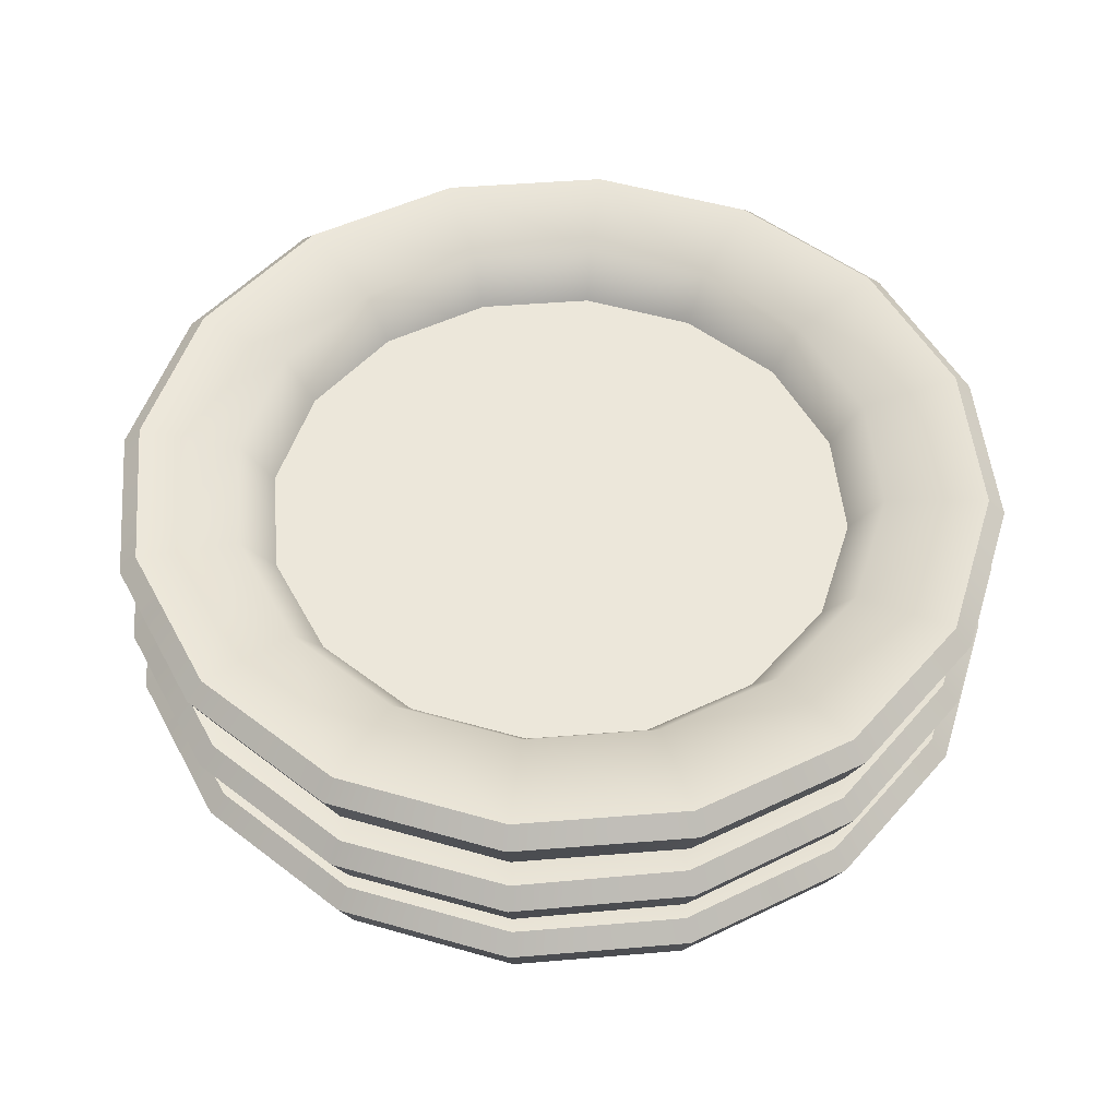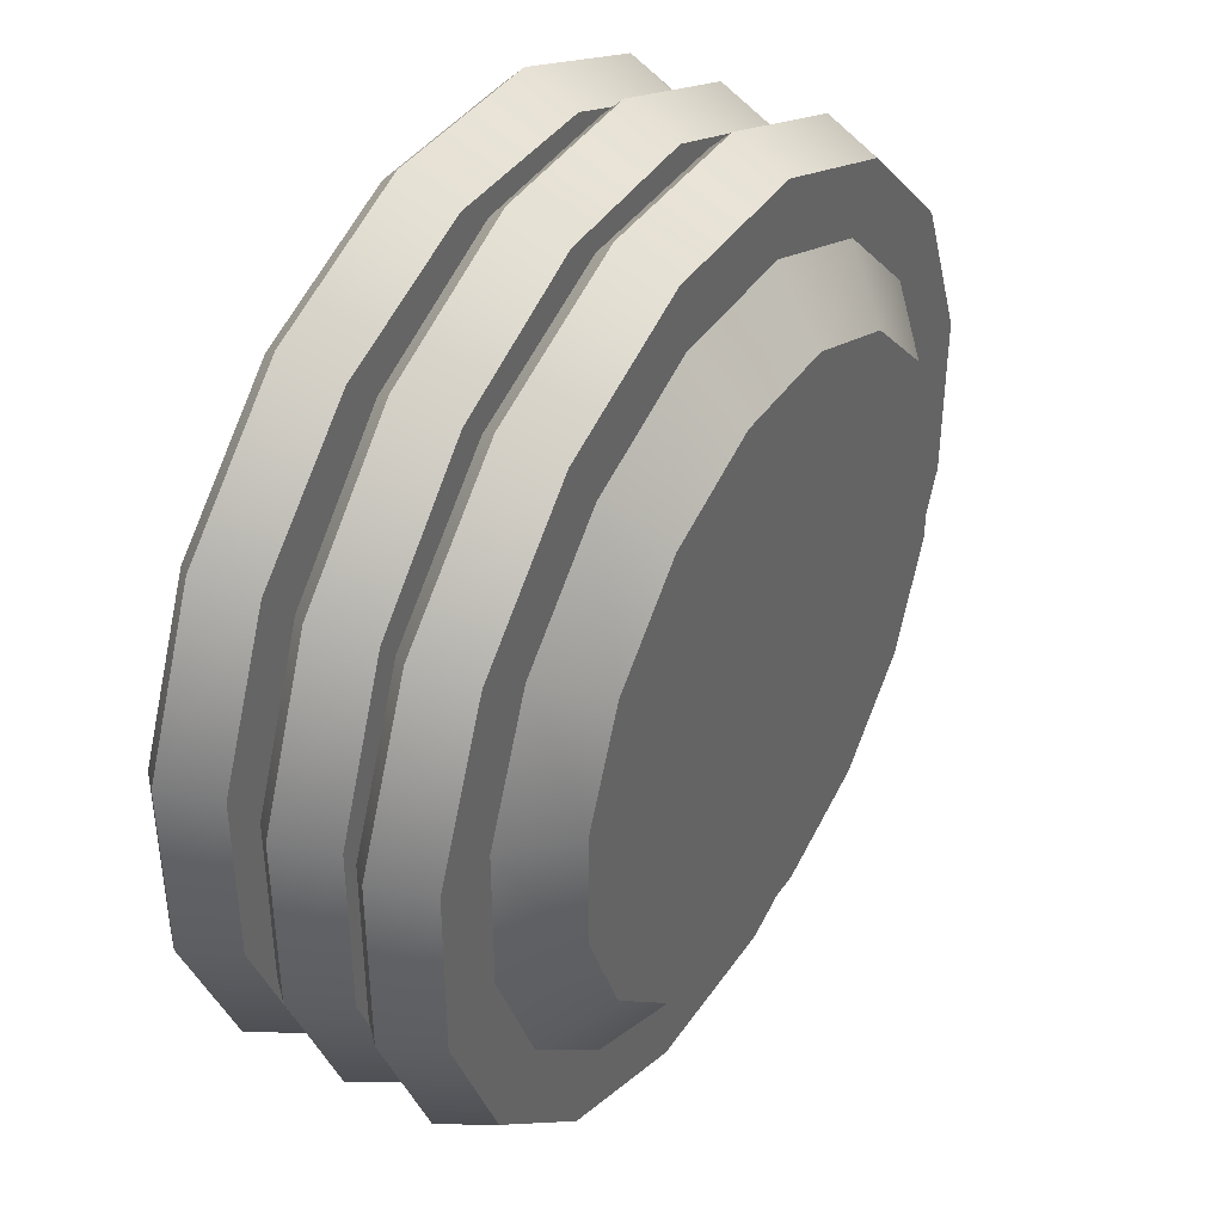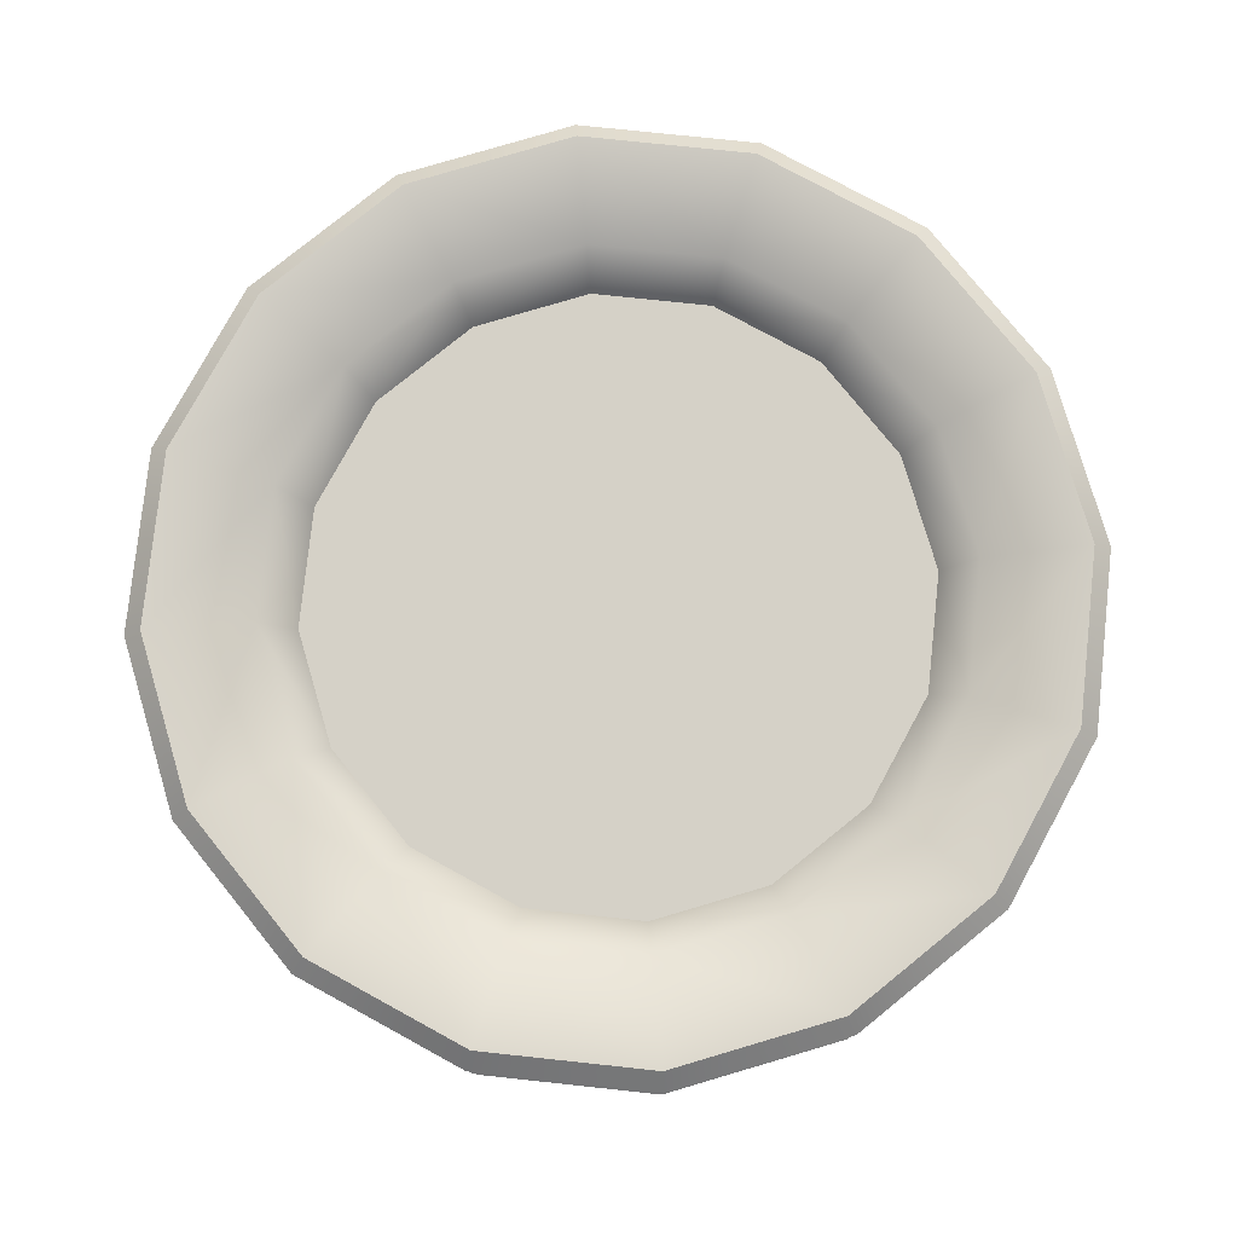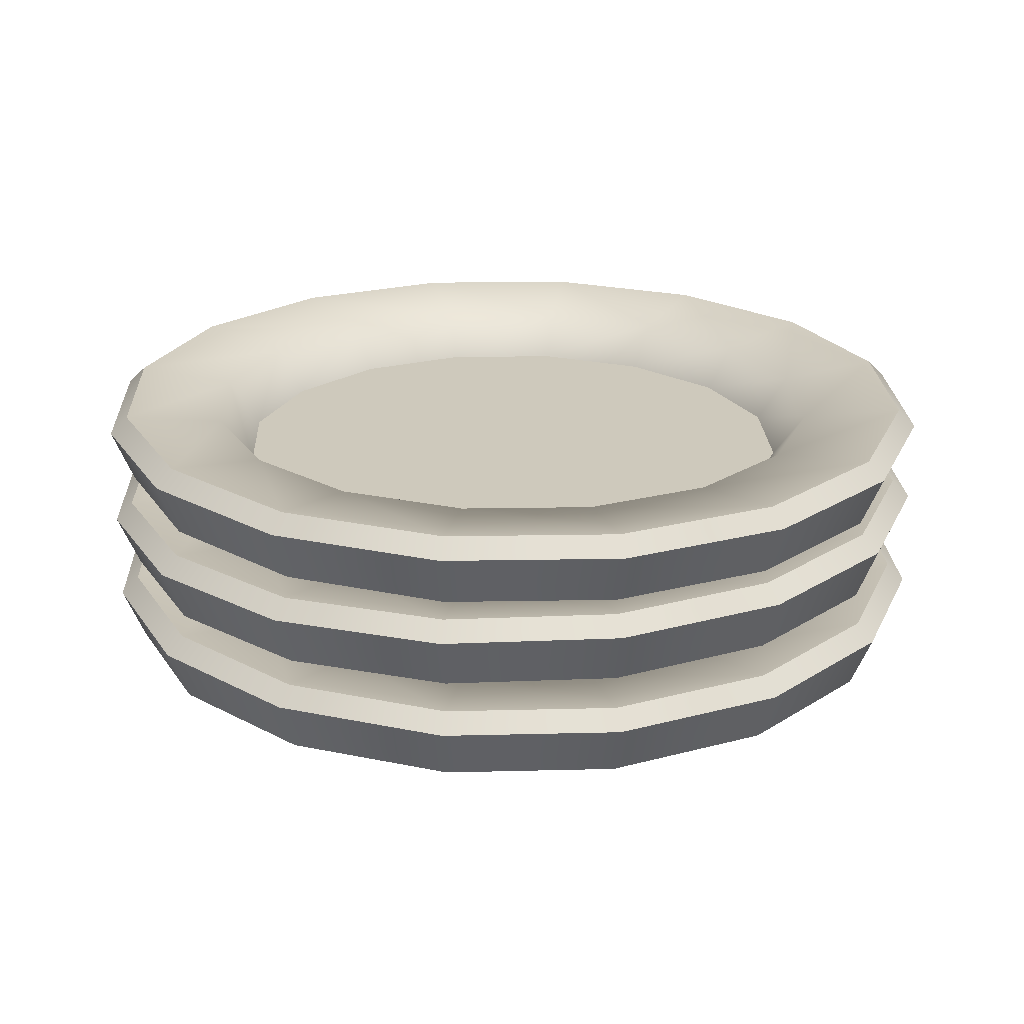
<metadata>
{"format":"obj","ext":"obj","renderer":"f3d","projection":"perspective","resolution":1024,"background":"white","views":[{"elev":51.2,"azim":-50.2,"up":"+Y"},{"elev":40.7,"azim":-59.0,"up":"+Z"},{"elev":79.1,"azim":-151.4,"up":"+Y"},{"elev":22.2,"azim":42.5,"up":"+Y"}]}
</metadata>
<code>
o plate_stacked
v 0.05976 0.04 -0.3004
v 0.0547 0.08899 -0.275
v 0.1702 0.04 -0.2547
v 0.1558 0.08899 -0.2331
v 0.2547 0.04 -0.1702
v 0.2331 0.08899 -0.1558
v 0.3004 0.04 -0.05976
v 0.275 0.08899 -0.0547
v 0.3004 0.04 0.05976
v 0.275 0.08899 0.0547
v 0.2547 0.04 0.1702
v 0.2331 0.08899 0.1558
v 0.1702 0.04 0.2547
v 0.1558 0.08899 0.2331
v 0.05976 0.04 0.3004
v 0.0547 0.08899 0.275
v -0.05976 0.04 0.3004
v -0.0547 0.08899 0.275
v -0.1702 0.04 0.2547
v -0.1558 0.08899 0.2331
v -0.2547 0.04 0.1702
v -0.2331 0.08899 0.1558
v -0.3004 0.04 0.05976
v -0.275 0.08899 0.0547
v -0.3004 0.04 -0.05976
v -0.275 0.08899 -0.0547
v -0.2547 0.04 -0.1702
v -0.2331 0.08899 -0.1558
v -0.1702 0.04 -0.2547
v -0.1558 0.08899 -0.2331
v -0.05976 0.04 -0.3004
v -0.0547 0.08899 -0.275
v 0.07086 0.04 -0.3563
v 0.2018 0.04 -0.302
v 0.302 0.04 -0.2018
v 0.3563 0.04 -0.07086
v 0.3563 0.04 0.07086
v 0.302 0.04 0.2018
v 0.2018 0.04 0.302
v 0.07086 0.04 0.3563
v -0.07086 0.04 0.3563
v -0.2018 0.04 0.302
v -0.302 0.04 0.2018
v -0.3563 0.04 0.07086
v -0.3563 0.04 -0.07086
v -0.302 0.04 -0.2018
v -0.2018 0.04 -0.302
v -0.07086 0.04 -0.3563
v -0 0 0
v 0.04923 0 -0.2475
v 0.1402 0 -0.2098
v 0.2098 0 -0.1402
v 0.2475 0 -0.04923
v 0.2475 0 0.04923
v 0.2098 0 0.1402
v 0.1402 0 0.2098
v 0.04923 0 0.2475
v -0.04923 0 0.2475
v -0.1402 0 0.2098
v -0.2098 0 0.1402
v -0.2475 0 0.04923
v -0.2475 0 -0.04923
v -0.2098 0 -0.1402
v -0.1402 0 -0.2098
v -0.04923 0 -0.2475
v 0.2039 0.1 -0.3052
v 0.2124 0.085 -0.3179
v 0.07459 0.085 -0.375
v 0.07161 0.1 -0.36
v 0.3052 0.1 -0.2039
v 0.3179 0.085 -0.2124
v 0.36 0.1 -0.07161
v 0.375 0.085 -0.07459
v 0.36 0.1 0.07161
v 0.375 0.085 0.07459
v 0.3052 0.1 0.2039
v 0.3179 0.085 0.2124
v 0.2039 0.1 0.3052
v 0.2124 0.085 0.3179
v 0.07161 0.1 0.36
v 0.07459 0.085 0.375
v -0.07161 0.1 0.36
v -0.07459 0.085 0.375
v -0.2039 0.1 0.3052
v -0.2124 0.085 0.3179
v -0.3052 0.1 0.2039
v -0.3179 0.085 0.2124
v -0.36 0.1 0.07161
v -0.375 0.085 0.07459
v -0.36 0.1 -0.07161
v -0.375 0.085 -0.07459
v -0.3052 0.1 -0.2039
v -0.3179 0.085 -0.2124
v -0.2039 0.1 -0.3052
v -0.2124 0.085 -0.3179
v -0.07161 0.1 -0.36
v -0.07459 0.085 -0.375
v -0 0.05 0
v 8.5e-05 0.13 0
v -0.07519 0.1635 -0.375
v -0.07251 0.1786 -0.36
v -0.213 0.1608 -0.3179
v -0.2048 0.1759 -0.3052
v -0.3185 0.1587 -0.2124
v -0.306 0.1739 -0.2039
v -0.3755 0.1575 -0.07459
v -0.3608 0.1728 -0.07161
v -0.3755 0.1575 0.07459
v -0.3608 0.1728 0.07161
v -0.3185 0.1587 0.2124
v -0.306 0.1739 0.2039
v -0.213 0.1608 0.3179
v -0.2048 0.1759 0.3052
v -0.07519 0.1635 0.375
v -0.07251 0.1786 0.36
v 0.07397 0.1665 0.375
v 0.07068 0.1814 0.36
v 0.2118 0.1692 0.3179
v 0.203 0.1841 0.3052
v 0.3172 0.1713 0.2124
v 0.3042 0.1861 0.2039
v 0.3743 0.1725 0.07459
v 0.359 0.1872 0.07161
v 0.3743 0.1725 -0.07459
v 0.359 0.1872 -0.07161
v 0.3172 0.1713 -0.2124
v 0.3042 0.1861 -0.2039
v 0.07068 0.1814 -0.36
v 0.07397 0.1665 -0.375
v 0.2118 0.1692 -0.3179
v 0.203 0.1841 -0.3052
v -0.04814 0.07903 -0.2475
v -0.1391 0.07722 -0.2098
v -0.2087 0.07583 -0.1402
v -0.2464 0.07508 -0.04923
v -0.2464 0.07508 0.04923
v -0.2087 0.07583 0.1402
v -0.1391 0.07722 0.2098
v -0.04814 0.07903 0.2475
v 0.0503 0.08099 0.2475
v 0.1413 0.08281 0.2098
v 0.2109 0.0842 0.1402
v 0.2485 0.08495 0.04923
v 0.2485 0.08495 -0.04923
v 0.2109 0.0842 -0.1402
v 0.1413 0.08281 -0.2098
v 0.0503 0.08099 -0.2475
v 0.001083 0.08001 0
v -0.07056 0.1186 -0.3563
v -0.2015 0.116 -0.302
v -0.3017 0.114 -0.2018
v -0.3559 0.1129 -0.07086
v -0.3559 0.1129 0.07086
v -0.3017 0.114 0.2018
v -0.2015 0.116 0.302
v -0.07056 0.1186 0.3563
v 0.07113 0.1214 0.3563
v 0.202 0.124 0.302
v 0.3022 0.126 0.2018
v 0.3565 0.1271 0.07086
v 0.3565 0.1271 -0.07086
v 0.3022 0.126 -0.2018
v 0.202 0.124 -0.302
v 0.07113 0.1214 -0.3563
v -0.05538 0.1679 -0.275
v -0.05946 0.1188 -0.3004
v -0.1564 0.1659 -0.2331
v -0.1699 0.1166 -0.2547
v -0.2338 0.1643 -0.1558
v -0.2544 0.1149 -0.1702
v -0.2756 0.1635 -0.0547
v -0.3001 0.114 -0.05976
v -0.2756 0.1635 0.0547
v -0.3001 0.114 0.05976
v -0.2338 0.1643 0.1558
v -0.2544 0.1149 0.1702
v -0.1564 0.1659 0.2331
v -0.1699 0.1166 0.2547
v -0.05538 0.1679 0.275
v -0.05946 0.1188 0.3004
v 0.054 0.1701 0.275
v 0.06003 0.1212 0.3004
v 0.1551 0.1721 0.2331
v 0.1704 0.1234 0.2547
v 0.2324 0.1736 0.1558
v 0.2549 0.1251 0.1702
v 0.2743 0.1745 0.0547
v 0.3007 0.126 0.05976
v 0.2743 0.1745 -0.0547
v 0.3007 0.126 -0.05976
v 0.2324 0.1736 -0.1558
v 0.2549 0.1251 -0.1702
v 0.1551 0.1721 -0.2331
v 0.1704 0.1234 -0.2547
v 0.054 0.1701 -0.275
v 0.06003 0.1212 -0.3004
v -3.3e-05 0.21 0
v -0.07435 0.2456 -0.375
v -0.07125 0.2606 -0.36
v -0.2122 0.2467 -0.3179
v -0.2036 0.2616 -0.3052
v -0.3177 0.2475 -0.2124
v -0.3048 0.2624 -0.2039
v -0.3747 0.248 -0.07459
v -0.3596 0.2628 -0.07161
v -0.3747 0.248 0.07459
v -0.3596 0.2628 0.07161
v -0.3177 0.2475 0.2124
v -0.3048 0.2624 0.2039
v -0.2122 0.2467 0.3179
v -0.2036 0.2616 0.3052
v -0.07435 0.2456 0.375
v -0.07125 0.2606 0.36
v 0.07483 0.2444 0.375
v 0.07197 0.2594 0.36
v 0.2127 0.2433 0.3179
v 0.2043 0.2584 0.3052
v 0.3181 0.2425 0.2124
v 0.3055 0.2576 0.2039
v 0.3752 0.242 0.07459
v 0.3604 0.2572 0.07161
v 0.3752 0.242 -0.07459
v 0.3604 0.2572 -0.07161
v 0.3181 0.2425 -0.2124
v 0.3055 0.2576 -0.2039
v 0.07197 0.2594 -0.36
v 0.07483 0.2444 -0.375
v 0.2127 0.2433 -0.3179
v 0.2043 0.2584 -0.3052
v -0.04966 0.1604 -0.2475
v -0.1406 0.1611 -0.2098
v -0.2102 0.1617 -0.1402
v -0.2479 0.162 -0.04923
v -0.2479 0.162 0.04923
v -0.2102 0.1617 0.1402
v -0.1406 0.1611 0.2098
v -0.04966 0.1604 0.2475
v 0.0488 0.1596 0.2475
v 0.1398 0.1589 0.2098
v 0.2094 0.1583 0.1402
v 0.2471 0.1581 0.04923
v 0.2471 0.1581 -0.04923
v 0.2094 0.1583 -0.1402
v 0.1398 0.1589 -0.2098
v 0.0488 0.1596 -0.2475
v -0.000427 0.16 0
v -0.07097 0.2006 -0.3563
v -0.2019 0.2016 -0.302
v -0.3021 0.2024 -0.2018
v -0.3564 0.2028 -0.07086
v -0.3564 0.2028 0.07086
v -0.3021 0.2024 0.2018
v -0.2019 0.2016 0.302
v -0.07097 0.2006 0.3563
v 0.07075 0.1994 0.3563
v 0.2017 0.1984 0.302
v 0.3019 0.1976 0.2018
v 0.3561 0.1972 0.07086
v 0.3561 0.1972 -0.07086
v 0.3019 0.1976 -0.2018
v 0.2017 0.1984 -0.302
v 0.07075 0.1994 -0.3563
v -0.05443 0.2494 -0.275
v -0.05987 0.2005 -0.3004
v -0.1555 0.2502 -0.2331
v -0.1703 0.2013 -0.2547
v -0.2329 0.2508 -0.1558
v -0.2548 0.202 -0.1702
v -0.2747 0.2512 -0.0547
v -0.3005 0.2024 -0.05976
v -0.2747 0.2512 0.0547
v -0.3005 0.2024 0.05976
v -0.2329 0.2508 0.1558
v -0.2548 0.202 0.1702
v -0.1555 0.2502 0.2331
v -0.1703 0.2013 0.2547
v -0.05443 0.2494 0.275
v -0.05987 0.2005 0.3004
v 0.05497 0.2486 0.275
v 0.05965 0.1995 0.3004
v 0.156 0.2478 0.2331
v 0.1701 0.1987 0.2547
v 0.2334 0.2472 0.1558
v 0.2546 0.198 0.1702
v 0.2753 0.2468 0.0547
v 0.3003 0.1976 0.05976
v 0.2753 0.2468 -0.0547
v 0.3003 0.1976 -0.05976
v 0.2334 0.2472 -0.1558
v 0.2546 0.198 -0.1702
v 0.156 0.2478 -0.2331
v 0.1701 0.1987 -0.2547
v 0.05497 0.2486 -0.275
v 0.05965 0.1995 -0.3004
v -0.1402 0.2111 -0.2098
v -0.2098 0.2117 -0.1402
v -0.04926 0.2104 0.2475
v 0.0492 0.2096 0.2475
v 0.2475 0.2081 -0.04923
v 0.2098 0.2083 -0.1402
v 0.1402 0.2089 -0.2098
v 0.0492 0.2096 -0.2475
v 0.1402 0.2089 0.2098
v -0.04926 0.2104 -0.2475
v -0.2475 0.2119 -0.04923
v -0.2475 0.2119 0.04923
v -0.2098 0.2117 0.1402
v -0.1402 0.2111 0.2098
v 0.2098 0.2083 0.1402
v 0.2475 0.2081 0.04923
v -0.1401 0.1272 -0.2098
v -0.2097 0.1258 -0.1402
v -0.04914 0.129 0.2475
v 0.04931 0.131 0.2475
v 0.2475 0.1349 -0.04923
v 0.2099 0.1342 -0.1402
v 0.1403 0.1328 -0.2098
v 0.04931 0.131 -0.2475
v 0.1403 0.1328 0.2098
v -0.04914 0.129 -0.2475
v -0.2474 0.1251 -0.04923
v -0.2474 0.1251 0.04923
v -0.2097 0.1258 0.1402
v -0.1401 0.1272 0.2098
v 0.2099 0.1342 0.1402
v 0.2475 0.1349 0.04923
v 0.1402 0.05 -0.2098
v 0.04923 0.05 -0.2475
v 0.2098 0.05 -0.1402
v 0.2475 0.05 -0.04923
v 0.2475 0.05 0.04923
v 0.2098 0.05 0.1402
v 0.1402 0.05 0.2098
v 0.04923 0.05 0.2475
v -0.04923 0.05 0.2475
v -0.1402 0.05 0.2098
v -0.2098 0.05 0.1402
v -0.2475 0.05 0.04923
v -0.2475 0.05 -0.04923
v -0.2098 0.05 -0.1402
v -0.1402 0.05 -0.2098
v -0.04923 0.05 -0.2475
f 34 67 71 35
f 26 24 338 339
f 15 17 58 57
f 33 68 67 34
f 48 97 68 33
f 36 73 75 37
f 37 75 77 38
f 38 77 79 39
f 39 79 81 40
f 40 81 83 41
f 41 83 85 42
f 42 85 87 43
f 43 87 89 44
f 44 89 91 45
f 45 91 93 46
f 46 93 95 47
f 47 95 97 48
f 35 71 73 36
f 3 1 33 34
f 5 3 34 35
f 7 5 35 36
f 9 7 36 37
f 11 9 37 38
f 13 11 38 39
f 15 13 39 40
f 17 15 40 41
f 19 17 41 42
f 21 19 42 43
f 23 21 43 44
f 25 23 44 45
f 27 25 45 46
f 29 27 46 47
f 31 29 47 48
f 1 31 48 33
f 1 3 51 50
f 31 1 50 65
f 17 19 59 58
f 3 5 52 51
f 19 21 60 59
f 5 7 53 52
f 21 23 61 60
f 7 9 54 53
f 23 25 62 61
f 9 11 55 54
f 25 27 63 62
f 11 13 56 55
f 27 29 64 63
f 13 15 57 56
f 29 31 65 64
f 12 10 331 332
f 28 26 339 340
f 14 12 332 333
f 30 28 340 341
f 16 14 333 334
f 32 30 341 342
f 18 16 334 335
f 4 2 328 327
f 2 32 342 328
f 20 18 335 336
f 6 4 327 329
f 22 20 336 337
f 8 6 329 330
f 24 22 337 338
f 10 8 330 331
f 49 50 51
f 49 51 52
f 49 52 53
f 49 53 54
f 49 54 55
f 49 55 56
f 49 56 57
f 49 57 58
f 49 58 59
f 49 59 60
f 49 60 61
f 49 61 62
f 49 62 63
f 49 63 64
f 49 64 65
f 49 65 50
f 67 68 69 66
f 71 67 66 70
f 73 71 70 72
f 75 73 72 74
f 77 75 74 76
f 79 77 76 78
f 81 79 78 80
f 83 81 80 82
f 85 83 82 84
f 87 85 84 86
f 89 87 86 88
f 91 89 88 90
f 93 91 90 92
f 95 93 92 94
f 97 95 94 96
f 68 97 96 69
f 4 66 69 2
f 2 69 96 32
f 32 96 94 30
f 30 94 92 28
f 28 92 90 26
f 26 90 88 24
f 24 88 86 22
f 22 86 84 20
f 20 84 82 18
f 18 82 80 16
f 16 80 78 14
f 14 78 76 12
f 12 76 74 10
f 10 74 72 8
f 8 72 70 6
f 6 70 66 4
f 187 189 315 326
f 185 187 326 325
f 176 174 136 137
f 148 141 140
f 130 129 128 131
f 126 130 131 127
f 148 134 133
f 148 136 135
f 148 140 139
f 148 144 143
f 148 146 145
f 148 132 147
f 148 145 144
f 148 143 142
f 148 139 138
f 148 147 146
f 188 186 142 143
f 148 135 134
f 186 188 160 159
f 188 190 161 160
f 190 192 162 161
f 148 133 132
f 180 182 157 156
f 182 184 158 157
f 184 186 159 158
f 124 126 127 125
f 166 168 150 149
f 172 174 153 152
f 174 176 154 153
f 192 190 144 145
f 186 184 141 142
f 184 182 140 141
f 183 185 325 319
f 196 194 146 147
f 167 169 312 311
f 168 166 132 133
f 170 168 133 134
f 190 188 143 144
f 194 192 145 146
f 166 196 147 132
f 196 166 149 164
f 174 172 135 136
f 178 176 137 138
f 180 178 138 139
f 148 137 136
f 160 122 120 159
f 159 120 118 158
f 158 118 116 157
f 157 116 114 156
f 182 180 139 140
f 164 129 130 163
f 152 106 104 151
f 151 104 102 150
f 172 170 134 135
f 170 172 152 151
f 176 178 155 154
f 169 171 321 312
f 162 126 124 161
f 150 102 100 149
f 148 142 141
f 148 138 137
f 192 194 163 162
f 194 196 164 163
f 168 170 151 150
f 178 180 156 155
f 149 100 129 164
f 161 124 122 160
f 154 110 108 153
f 153 108 106 152
f 163 130 126 162
f 171 173 322 321
f 156 114 112 155
f 155 112 110 154
f 112 114 115 113
f 165 167 311 320
f 179 181 314 313
f 195 165 320 318
f 191 193 317 316
f 175 177 324 323
f 173 175 323 322
f 181 183 319 314
f 177 179 313 324
f 122 124 125 123
f 120 122 123 121
f 118 120 121 119
f 114 116 117 115
f 110 112 113 111
f 108 110 111 109
f 104 106 107 105
f 106 108 109 107
f 116 118 119 117
f 193 195 318 317
f 189 191 316 315
f 102 104 105 103
f 100 102 103 101
f 129 100 101 128
f 193 131 128 195
f 195 128 101 165
f 165 101 103 167
f 167 103 105 169
f 169 105 107 171
f 171 107 109 173
f 173 109 111 175
f 175 111 113 177
f 177 113 115 179
f 179 115 117 181
f 181 117 119 183
f 183 119 121 185
f 185 121 123 187
f 187 123 125 189
f 189 125 127 191
f 191 127 131 193
f 285 287 299 310
f 283 285 310 309
f 274 272 234 235
f 246 239 238
f 228 227 226 229
f 224 228 229 225
f 246 232 231
f 246 234 233
f 246 238 237
f 246 242 241
f 246 244 243
f 246 230 245
f 246 243 242
f 246 241 240
f 246 237 236
f 246 245 244
f 286 284 240 241
f 246 233 232
f 284 286 258 257
f 286 288 259 258
f 288 290 260 259
f 246 231 230
f 278 280 255 254
f 280 282 256 255
f 282 284 257 256
f 222 224 225 223
f 264 266 248 247
f 270 272 251 250
f 272 274 252 251
f 290 288 242 243
f 284 282 239 240
f 282 280 238 239
f 281 283 309 303
f 294 292 244 245
f 265 267 296 295
f 266 264 230 231
f 268 266 231 232
f 288 286 241 242
f 292 290 243 244
f 264 294 245 230
f 294 264 247 262
f 272 270 233 234
f 276 274 235 236
f 278 276 236 237
f 246 235 234
f 258 220 218 257
f 257 218 216 256
f 256 216 214 255
f 255 214 212 254
f 280 278 237 238
f 262 227 228 261
f 250 204 202 249
f 249 202 200 248
f 270 268 232 233
f 268 270 250 249
f 274 276 253 252
f 267 269 305 296
f 260 224 222 259
f 248 200 198 247
f 246 240 239
f 246 236 235
f 290 292 261 260
f 292 294 262 261
f 266 268 249 248
f 276 278 254 253
f 247 198 227 262
f 259 222 220 258
f 252 208 206 251
f 251 206 204 250
f 261 228 224 260
f 269 271 306 305
f 254 212 210 253
f 253 210 208 252
f 210 212 213 211
f 263 265 295 304
f 277 279 298 297
f 293 263 304 302
f 289 291 301 300
f 273 275 308 307
f 271 273 307 306
f 279 281 303 298
f 275 277 297 308
f 220 222 223 221
f 218 220 221 219
f 216 218 219 217
f 212 214 215 213
f 208 210 211 209
f 206 208 209 207
f 202 204 205 203
f 204 206 207 205
f 214 216 217 215
f 291 293 302 301
f 287 289 300 299
f 200 202 203 201
f 198 200 201 199
f 227 198 199 226
f 291 229 226 293
f 293 226 199 263
f 263 199 201 265
f 265 201 203 267
f 267 203 205 269
f 269 205 207 271
f 271 207 209 273
f 273 209 211 275
f 275 211 213 277
f 277 213 215 279
f 279 215 217 281
f 281 217 219 283
f 283 219 221 285
f 285 221 223 287
f 287 223 225 289
f 289 225 229 291
f 197 295 296
f 197 297 298
f 197 299 300
f 197 301 302
f 197 298 303
f 197 300 301
f 197 302 304
f 197 296 305
f 197 306 307
f 197 304 295
f 197 305 306
f 197 307 308
f 197 308 297
f 197 303 309
f 197 309 310
f 197 310 299
f 99 311 312
f 99 313 314
f 99 315 316
f 99 317 318
f 99 314 319
f 99 316 317
f 99 318 320
f 99 312 321
f 99 322 323
f 99 320 311
f 99 321 322
f 99 323 324
f 99 324 313
f 99 319 325
f 99 325 326
f 99 326 315
f 98 327 328
f 98 329 327
f 98 330 329
f 98 331 330
f 98 332 331
f 98 333 332
f 98 334 333
f 98 335 334
f 98 336 335
f 98 337 336
f 98 338 337
f 98 339 338
f 98 340 339
f 98 341 340
f 98 342 341
f 98 328 342

</code>
